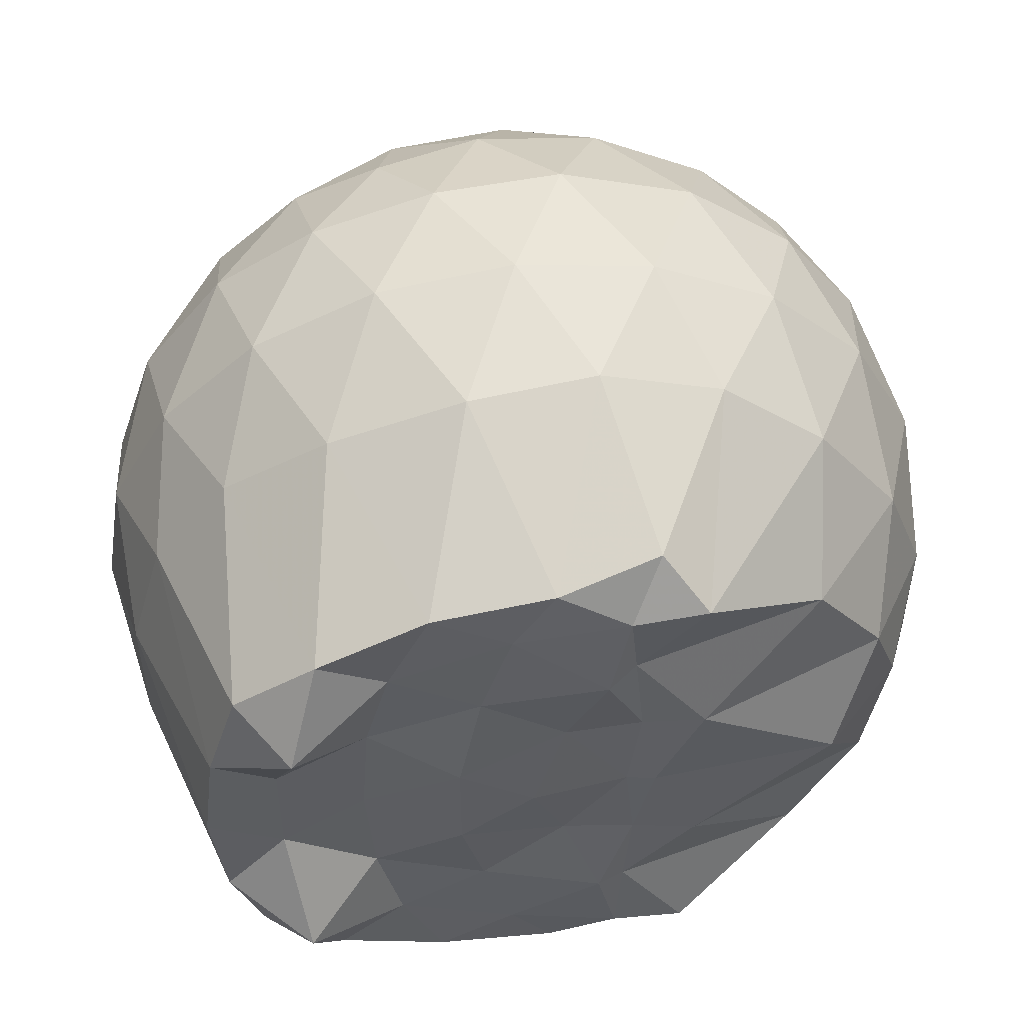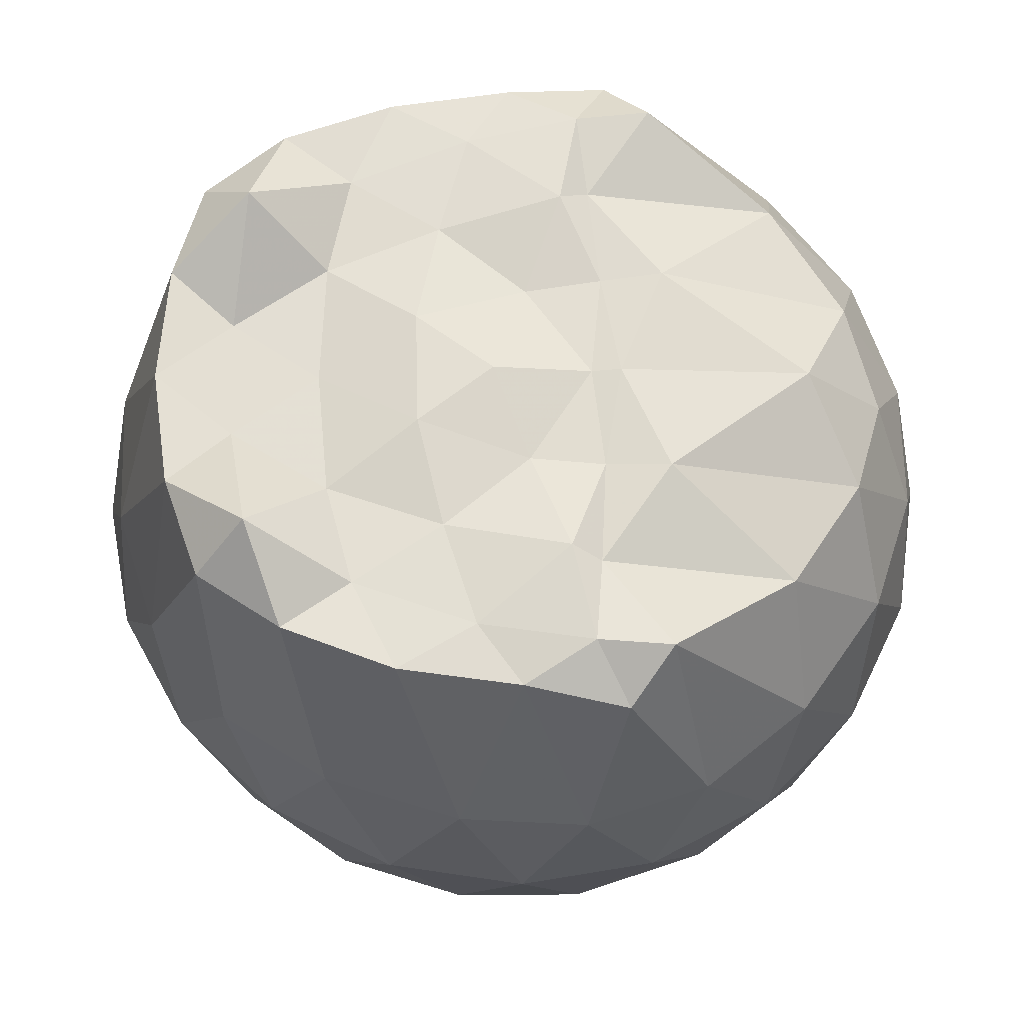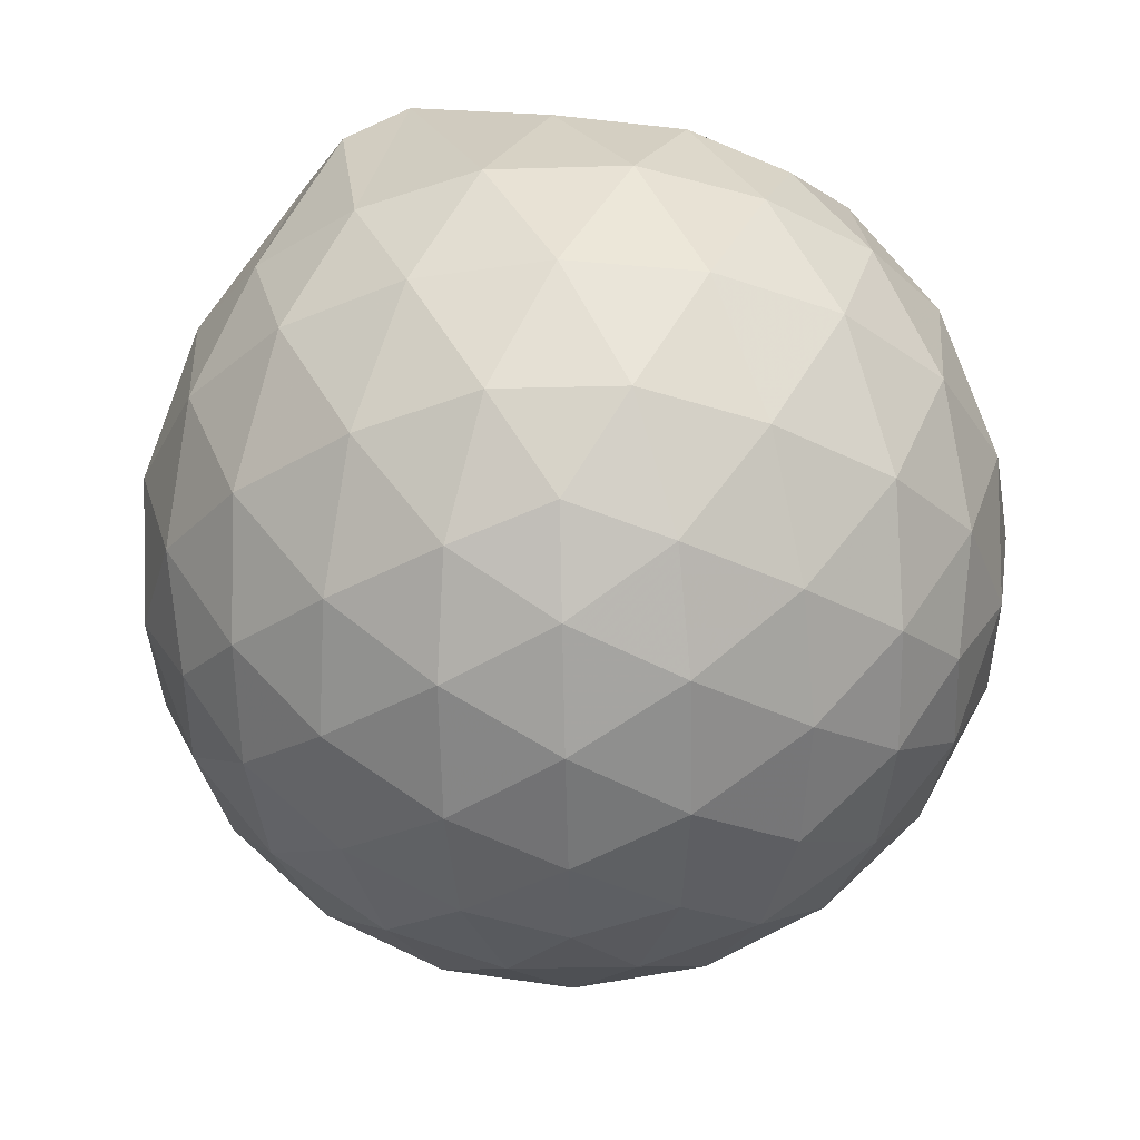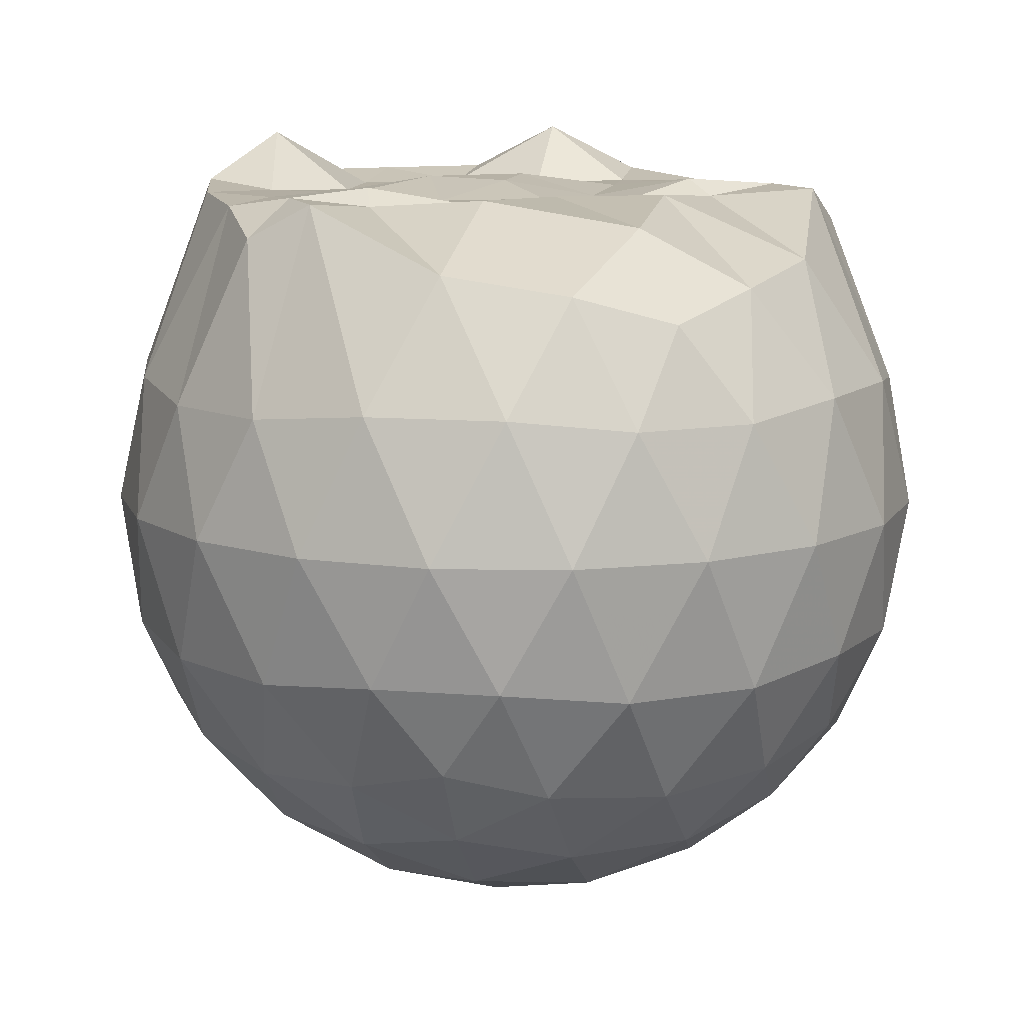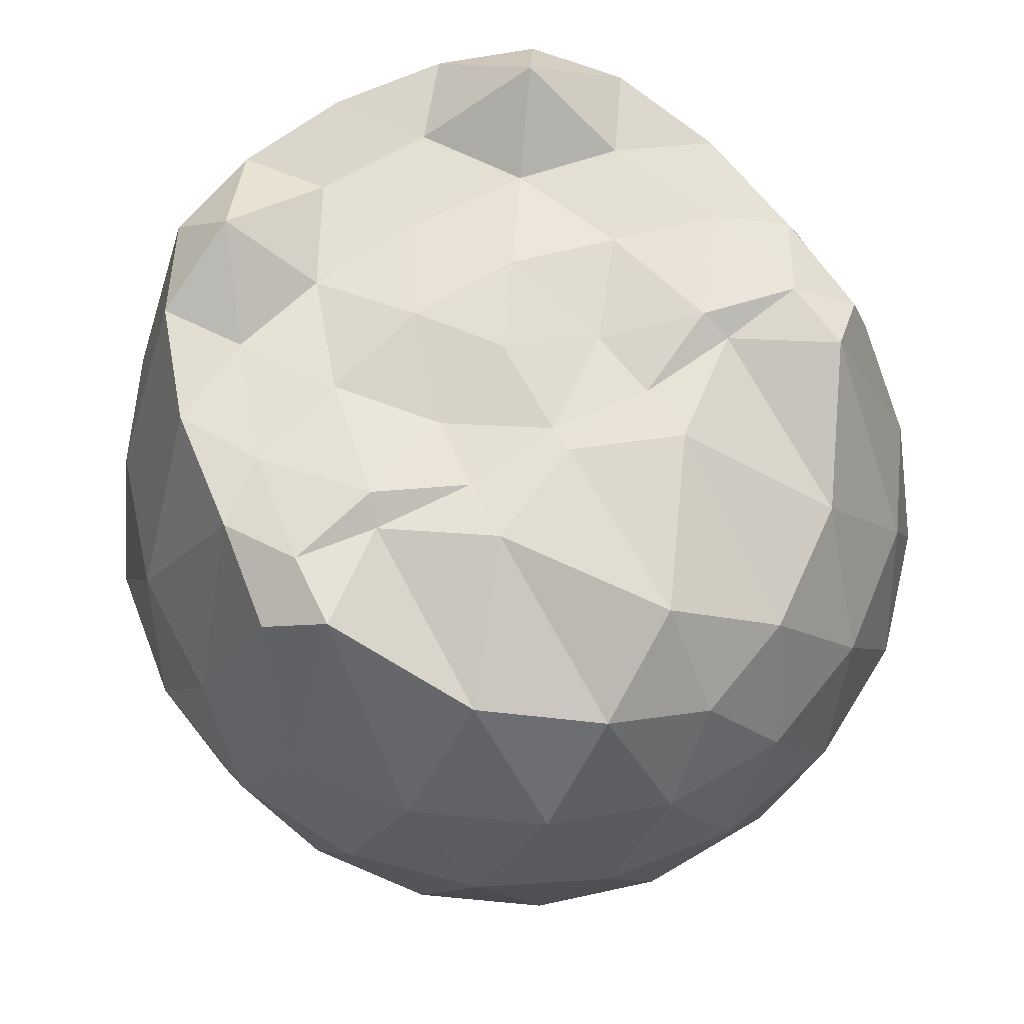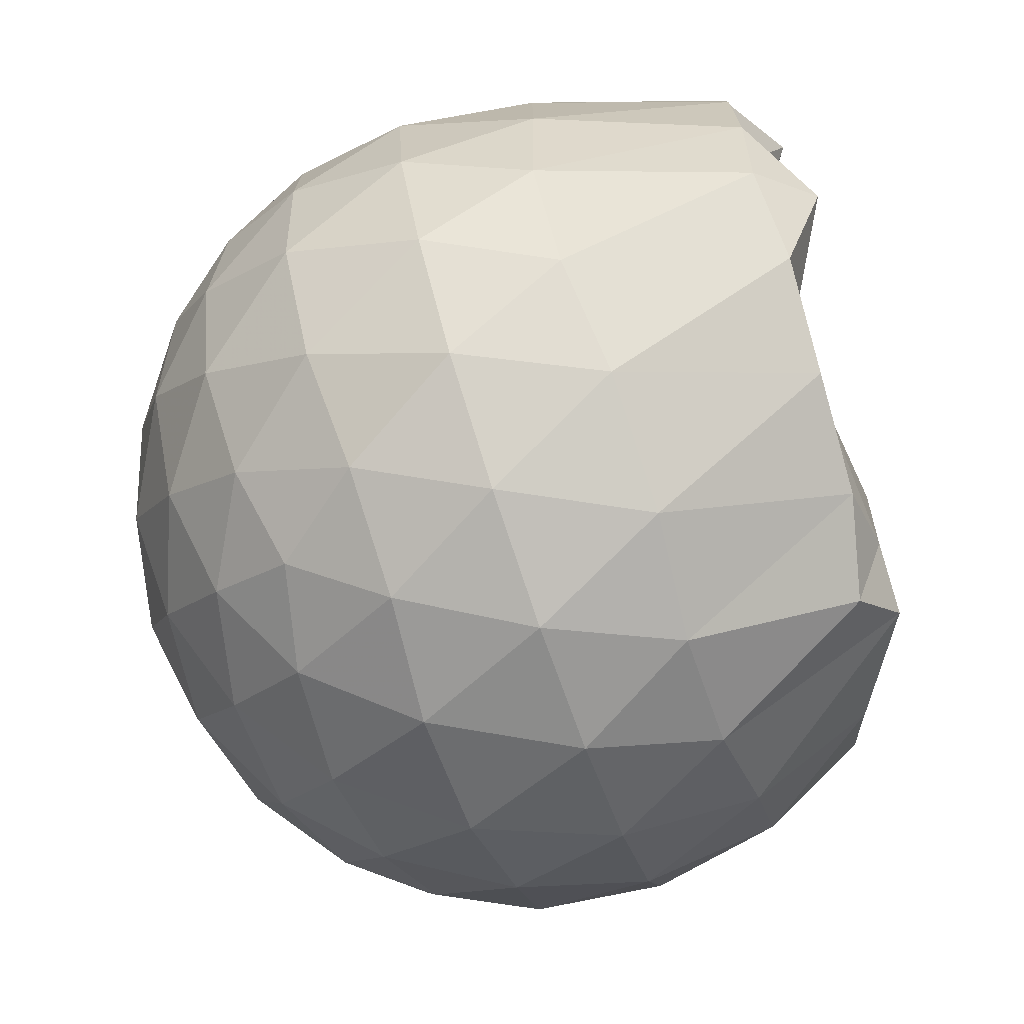
<metadata>
{"format":"obj","ext":"obj","renderer":"f3d","projection":"perspective","resolution":1024,"background":"white","views":[{"elev":52.8,"azim":-6.4,"up":"+Y"},{"elev":67.0,"azim":-1.4,"up":"+Z"},{"elev":-34.9,"azim":55.8,"up":"+Z"},{"elev":10.8,"azim":64.7,"up":"+Z"},{"elev":65.9,"azim":59.1,"up":"+Z"},{"elev":-74.1,"azim":-70.9,"up":"+Y"}]}
</metadata>
<code>
v -1.524 -0.01552 1.009
v -1.478 -0.01612 -0.7658
v -0.6245 -0.01588 0.7405
v -0.6968 0.2091 0.8051
v -0.8612 0.452 0.8483
v -1.147 0.6474 0.9917
v -1.244 0.7622 0.9114
v -1.475 0.7243 0.9697
v -1.748 0.6867 0.9769
v -1.997 0.5912 1.002
v -2.181 0.4607 0.9886
v -2.251 0.2423 1.004
v -2.281 -0.01615 1.003
v -2.252 -0.2747 1.004
v -2.181 -0.4928 0.9877
v -1.996 -0.6238 1.002
v -1.749 -0.7179 0.9856
v -1.475 -0.7566 0.9698
v -1.244 -0.7943 0.9111
v -1.146 -0.6795 0.9911
v -0.8612 -0.4842 0.8483
v -0.6965 -0.2414 0.8052
v -0.5382 0.1281 0.5232
v -0.6344 0.3984 0.5515
v -0.8235 0.6534 0.552
v -1.054 0.8247 0.5254
v -1.332 0.9094 0.5268
v -1.623 0.8967 0.557
v -1.928 0.7942 0.5561
v -2.164 0.6294 0.5242
v -2.338 0.3991 0.5213
v -2.416 0.1352 0.5506
v -2.416 -0.1677 0.5508
v -2.338 -0.4312 0.521
v -2.164 -0.6616 0.5239
v -1.928 -0.8264 0.556
v -1.623 -0.9291 0.5566
v -1.332 -0.9416 0.5263
v -1.054 -0.857 0.5261
v -0.8235 -0.6856 0.5524
v -0.6343 -0.4305 0.552
v -0.5382 -0.1604 0.5235
v -0.5277 0.2904 0.2366
v -0.6699 0.5664 0.2367
v -0.8917 0.7844 0.2371
v -1.172 0.9227 0.2377
v -1.483 0.967 0.2383
v -1.794 0.9128 0.2385
v -2.075 0.7669 0.2371
v -2.297 0.5474 0.2368
v -2.439 0.2769 0.2351
v -2.485 -0.01622 0.2363
v -2.439 -0.3091 0.235
v -2.297 -0.5797 0.237
v -2.075 -0.7991 0.237
v -1.794 -0.945 0.2384
v -1.483 -0.9992 0.2383
v -1.172 -0.955 0.2376
v -0.8917 -0.8167 0.237
v -0.6699 -0.5986 0.2367
v -0.5277 -0.3227 0.2365
v -0.4788 -0.01614 0.2362
v -0.6225 0.4198 -0.05182
v -0.7948 0.6543 -0.05123
v -1.034 0.8176 -0.07905
v -1.342 0.9133 -0.07813
v -1.636 0.915 -0.04895
v -1.918 0.8204 -0.04781
v -2.152 0.6431 -0.07453
v -2.344 0.3879 -0.07448
v -2.437 0.1234 -0.0438
v -2.437 -0.1555 -0.04374
v -2.344 -0.4202 -0.07445
v -2.152 -0.6753 -0.07453
v -1.918 -0.8526 -0.04782
v -1.636 -0.9472 -0.04897
v -1.342 -0.9455 -0.07813
v -1.034 -0.8499 -0.07908
v -0.7948 -0.6865 -0.0512
v -0.6225 -0.452 -0.05184
v -0.5383 -0.1758 -0.08039
v -0.5383 0.1436 -0.08039
v -0.7717 0.4908 -0.2659
v -0.9623 0.6355 -0.3229
v -1.224 0.7529 -0.346
v -1.508 0.8055 -0.3205
v -1.752 0.7951 -0.2616
v -1.953 0.6583 -0.3167
v -2.15 0.4496 -0.3379
v -2.291 0.206 -0.3112
v -2.358 -0.01615 -0.254
v -2.291 -0.2382 -0.3112
v -2.15 -0.4818 -0.338
v -1.953 -0.6906 -0.3167
v -1.752 -0.8273 -0.2616
v -1.508 -0.8377 -0.3205
v -1.224 -0.7852 -0.346
v -0.9623 -0.6677 -0.3229
v -0.7717 -0.523 -0.266
v -0.6908 -0.2987 -0.3237
v -0.6569 -0.01612 -0.3478
v -0.6908 0.2665 -0.3237
v -0.8103 -0.01622 0.9403
v -1.134 0.2225 0.9884
v -1.296 0.442 0.9707
v -1.315 0.6321 0.9953
v -1.572 0.5856 0.9814
v -1.844 0.4818 0.98
v -2.067 0.3834 1.115
v -2.111 0.1185 0.9728
v -2.112 -0.1514 0.9738
v -2.068 -0.4161 1.114
v -1.843 -0.5151 0.98
v -1.572 -0.6179 0.9814
v -1.315 -0.6649 0.9957
v -1.296 -0.4744 0.9708
v -1.134 -0.2548 0.9885
v -1.236 -0.01662 0.9854
v -1.275 0.2132 0.9735
v -1.361 0.4163 1.01
v -1.642 0.3519 0.9806
v -1.899 0.2553 0.9714
v -1.917 -0.01599 0.9695
v -1.899 -0.288 0.9714
v -1.642 -0.3844 0.9805
v -1.362 -0.4491 1.011
v -1.28 -0.2449 0.9728
v -1.303 -0.01645 0.9762
v -1.447 0.1925 0.969
v -1.695 0.1125 1.013
v -1.695 -0.1442 1.013
v -1.446 -0.2245 0.9686
v -0.8886 0.4059 -0.4606
v -1.131 0.5385 -0.5231
v -1.428 0.6313 -0.5214
v -1.706 0.6606 -0.4559
v -1.912 0.4735 -0.5163
v -2.096 0.227 -0.5129
v -2.213 -0.01613 -0.4477
v -2.096 -0.2592 -0.5129
v -1.912 -0.5058 -0.5163
v -1.706 -0.6928 -0.4559
v -1.428 -0.6636 -0.5214
v -1.131 -0.5707 -0.5231
v -0.8886 -0.4381 -0.4606
v -0.8347 -0.1697 -0.5242
v -0.8347 0.1374 -0.5242
v -1.068 0.2768 -0.6339
v -1.345 0.384 -0.6726
v -1.636 0.4546 -0.6296
v -1.828 0.229 -0.6669
v -1.99 -0.01612 -0.6239
v -1.828 -0.2612 -0.6669
v -1.636 -0.4869 -0.6296
v -1.345 -0.4163 -0.6726
v -1.068 -0.309 -0.6339
v -1.049 -0.01612 -0.6743
v -1.281 0.1244 -0.7381
v -1.554 0.2105 -0.7356
v -1.724 -0.01612 -0.7333
v -1.554 -0.2427 -0.7356
v -1.281 -0.1566 -0.7381
f 3 23 4
f 4 23 24
f 4 24 5
f 5 24 25
f 5 25 6
f 6 25 26
f 6 26 7
f 7 26 27
f 7 27 8
f 8 27 28
f 8 28 9
f 9 28 29
f 9 29 10
f 10 29 30
f 10 30 11
f 11 30 31
f 11 31 12
f 12 31 32
f 12 32 13
f 13 32 33
f 13 33 14
f 14 33 34
f 14 34 15
f 15 34 35
f 15 35 16
f 16 35 36
f 16 36 17
f 17 36 37
f 17 37 18
f 18 37 38
f 18 38 19
f 19 38 39
f 19 39 20
f 20 39 40
f 20 40 21
f 21 40 41
f 21 41 22
f 22 41 42
f 22 42 3
f 3 42 23
f 23 43 24
f 24 43 44
f 24 44 25
f 25 44 45
f 25 45 26
f 26 45 46
f 26 46 27
f 27 46 47
f 27 47 28
f 28 47 48
f 28 48 29
f 29 48 49
f 29 49 30
f 30 49 50
f 30 50 31
f 31 50 51
f 31 51 32
f 32 51 52
f 32 52 33
f 33 52 53
f 33 53 34
f 34 53 54
f 34 54 35
f 35 54 55
f 35 55 36
f 36 55 56
f 36 56 37
f 37 56 57
f 37 57 38
f 38 57 58
f 38 58 39
f 39 58 59
f 39 59 40
f 40 59 60
f 40 60 41
f 41 60 61
f 41 61 42
f 42 61 62
f 42 62 23
f 23 62 43
f 43 63 44
f 44 63 64
f 44 64 45
f 45 64 65
f 45 65 46
f 46 65 66
f 46 66 47
f 47 66 67
f 47 67 48
f 48 67 68
f 48 68 49
f 49 68 69
f 49 69 50
f 50 69 70
f 50 70 51
f 51 70 71
f 51 71 52
f 52 71 72
f 52 72 53
f 53 72 73
f 53 73 54
f 54 73 74
f 54 74 55
f 55 74 75
f 55 75 56
f 56 75 76
f 56 76 57
f 57 76 77
f 57 77 58
f 58 77 78
f 58 78 59
f 59 78 79
f 59 79 60
f 60 79 80
f 60 80 61
f 61 80 81
f 61 81 62
f 62 81 82
f 62 82 43
f 43 82 63
f 63 83 64
f 64 83 84
f 64 84 65
f 65 84 85
f 65 85 66
f 66 85 86
f 66 86 67
f 67 86 87
f 67 87 68
f 68 87 88
f 68 88 69
f 69 88 89
f 69 89 70
f 70 89 90
f 70 90 71
f 71 90 91
f 71 91 72
f 72 91 92
f 72 92 73
f 73 92 93
f 73 93 74
f 74 93 94
f 74 94 75
f 75 94 95
f 75 95 76
f 76 95 96
f 76 96 77
f 77 96 97
f 77 97 78
f 78 97 98
f 78 98 79
f 79 98 99
f 79 99 80
f 80 99 100
f 80 100 81
f 81 100 101
f 81 101 82
f 82 101 102
f 82 102 63
f 63 102 83
f 103 104 118
f 104 119 118
f 104 105 119
f 105 120 119
f 105 106 120
f 106 107 120
f 107 121 120
f 107 108 121
f 108 122 121
f 108 109 122
f 109 110 122
f 110 123 122
f 110 111 123
f 111 124 123
f 111 112 124
f 112 113 124
f 113 125 124
f 113 114 125
f 114 126 125
f 114 115 126
f 115 116 126
f 116 127 126
f 116 117 127
f 117 118 127
f 117 103 118
f 118 119 128
f 119 129 128
f 119 120 129
f 120 121 129
f 121 130 129
f 121 122 130
f 122 123 130
f 123 131 130
f 123 124 131
f 124 125 131
f 125 132 131
f 125 126 132
f 126 127 132
f 127 128 132
f 127 118 128
f 133 148 134
f 134 148 149
f 134 149 135
f 135 149 150
f 135 150 136
f 136 150 137
f 137 150 151
f 137 151 138
f 138 151 152
f 138 152 139
f 139 152 140
f 140 152 153
f 140 153 141
f 141 153 154
f 141 154 142
f 142 154 143
f 143 154 155
f 143 155 144
f 144 155 156
f 144 156 145
f 145 156 146
f 146 156 157
f 146 157 147
f 147 157 148
f 147 148 133
f 148 158 149
f 149 158 159
f 149 159 150
f 150 159 151
f 151 159 160
f 151 160 152
f 152 160 153
f 153 160 161
f 153 161 154
f 154 161 155
f 155 161 162
f 155 162 156
f 156 162 157
f 157 162 158
f 157 158 148
f 3 4 103
f 103 4 104
f 4 5 104
f 104 5 105
f 5 6 105
f 105 6 106
f 6 7 106
f 7 8 106
f 106 8 107
f 8 9 107
f 107 9 108
f 9 10 108
f 108 10 109
f 10 11 109
f 11 12 109
f 109 12 110
f 12 13 110
f 110 13 111
f 13 14 111
f 111 14 112
f 14 15 112
f 15 16 112
f 112 16 113
f 16 17 113
f 113 17 114
f 17 18 114
f 114 18 115
f 18 19 115
f 19 20 115
f 115 20 116
f 20 21 116
f 116 21 117
f 21 22 117
f 117 22 103
f 22 3 103
f 83 133 84
f 84 133 134
f 84 134 85
f 85 134 135
f 85 135 86
f 86 135 136
f 86 136 87
f 87 136 88
f 88 136 137
f 88 137 89
f 89 137 138
f 89 138 90
f 90 138 139
f 90 139 91
f 91 139 92
f 92 139 140
f 92 140 93
f 93 140 141
f 93 141 94
f 94 141 142
f 94 142 95
f 95 142 96
f 96 142 143
f 96 143 97
f 97 143 144
f 97 144 98
f 98 144 145
f 98 145 99
f 99 145 100
f 100 145 146
f 100 146 101
f 101 146 147
f 101 147 102
f 102 147 133
f 102 133 83
f 128 129 1
f 129 130 1
f 130 131 1
f 131 132 1
f 132 128 1
f 159 158 2
f 160 159 2
f 161 160 2
f 162 161 2
f 158 162 2

</code>
